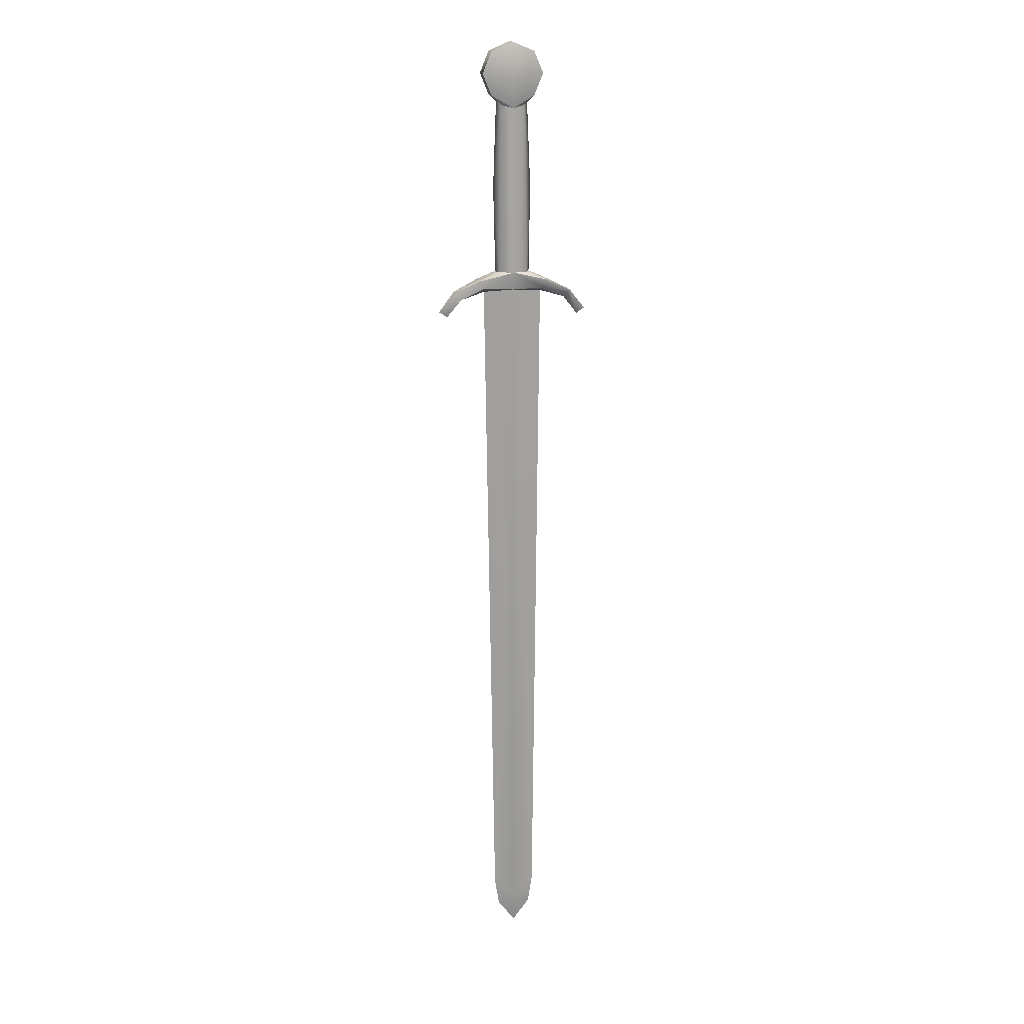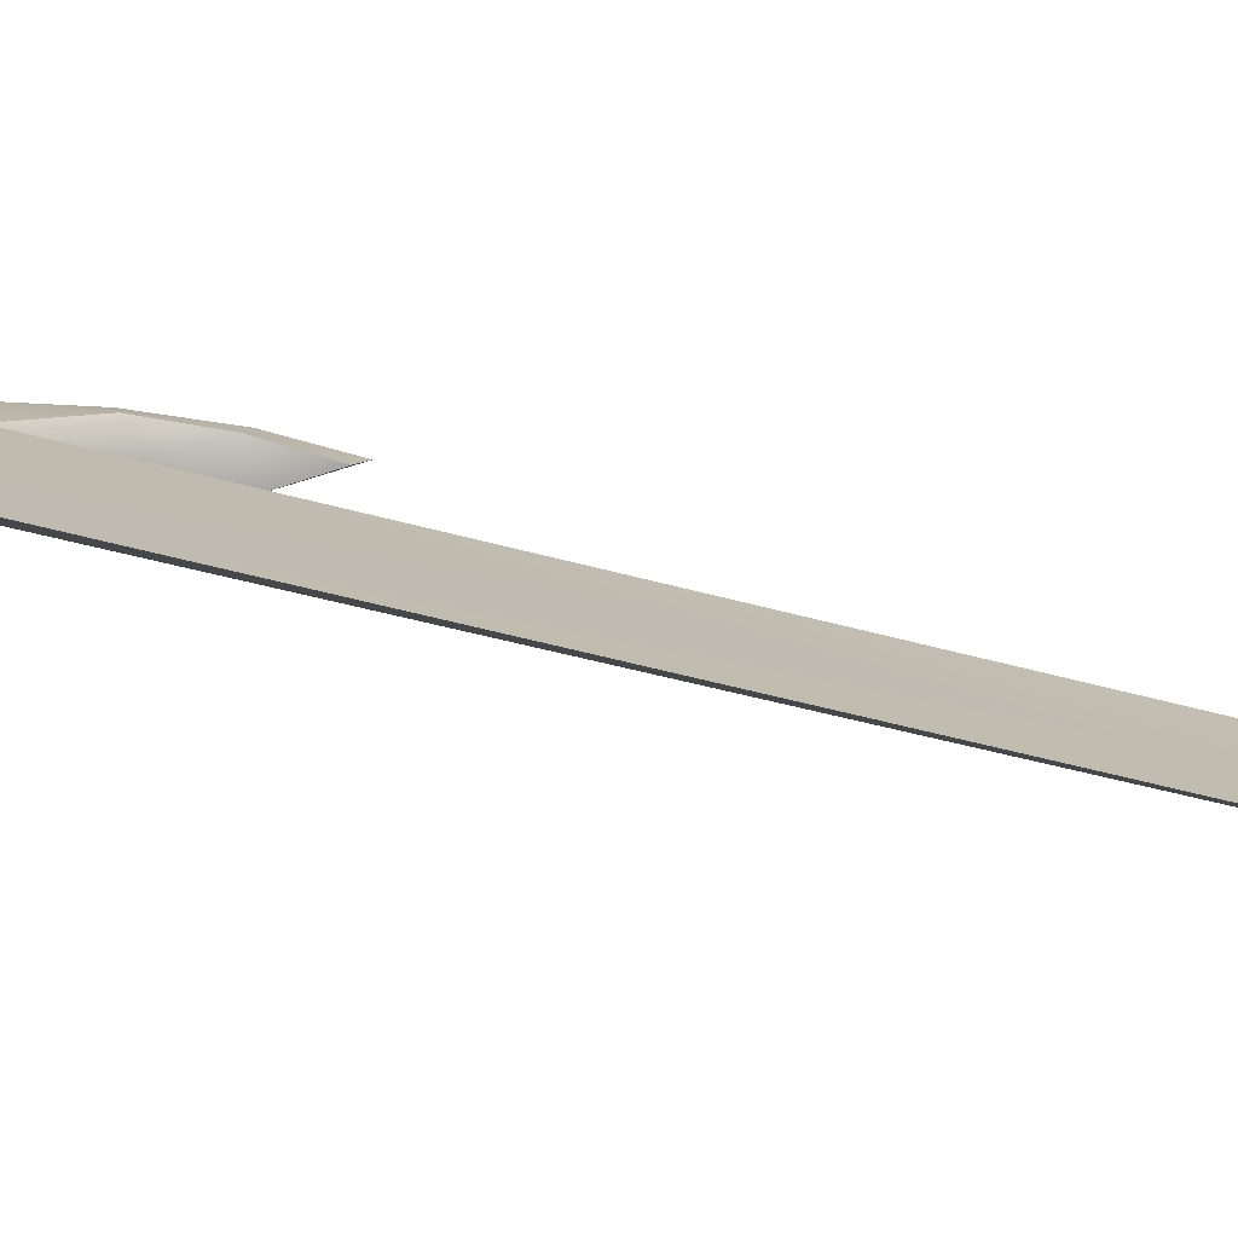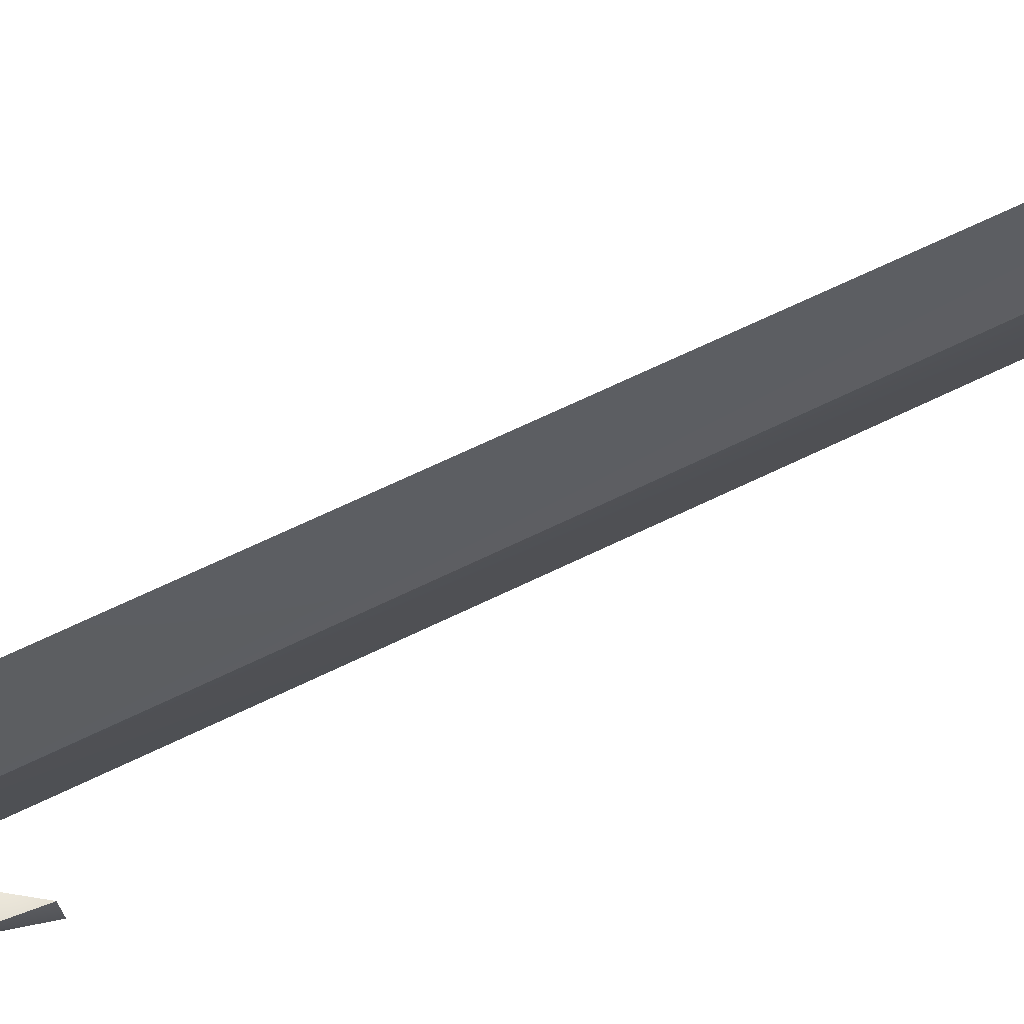
<metadata>
{"format":"obj","ext":"obj","renderer":"f3d","projection":"perspective","resolution":1024,"background":"white","views":[{"elev":16.7,"azim":-10.0,"up":"+Z"},{"elev":8.1,"azim":148.5,"up":"+Y"},{"elev":-27.9,"azim":133.6,"up":"+Y"}]}
</metadata>
<code>
o sword_23
v -0.2544 -0.07873 1.95
v -0.2544 0.07873 1.95
v 0.2535 0.07873 1.952
v 0.2535 -0.07873 1.952
v -0.2805 -0.07873 2.014
v -0.2805 0.07873 2.014
v 0.2792 0.07873 2.016
v 0.2792 -0.07873 2.016
v 0.2363 2.835e-17 1.917
v -0.0004492 0.07873 1.941
v -0.0004492 -0.07873 1.941
v -0.2371 2.835e-17 1.915
v -0.1578 2.835e-17 -3.517
v 0.01324 -0.04756 -3.663
v 0.1836 2.835e-17 -3.516
v 0.01324 0.04756 -3.663
v -0.1228 2.835e-17 -3.74
v 0.1496 2.835e-17 -3.74
v 0.01387 2.835e-17 -3.92
v -0.5462 2.835e-17 1.713
v -0.6122 2.835e-17 1.755
v 0.5464 2.835e-17 1.715
v 0.6122 2.835e-17 1.758
v 0.4831 0.04286 1.918
v 0.4831 -0.03607 1.918
v 0.4335 -0.03607 1.864
v 0.4335 0.04286 1.864
v -0.4839 -0.03607 1.915
v -0.4839 0.04286 1.915
v -0.434 0.04286 1.862
v -0.434 -0.06325 1.862
v -0.0007987 0.1033 2.084
v -0.0007987 -0.1033 2.084
v 0.1387 2.835e-17 2.084
v -0.1403 2.835e-17 2.083
v 0.112 -0.06187 2.084
v 0.112 0.06187 2.084
v -0.1136 -0.06187 2.083
v -0.1136 0.06187 2.083
v 0.2403 0.07105 3.676
v 0.1689 0.07105 3.502
v -0.004026 0.09322 3.405
v -0.1775 0.07105 3.502
v -0.2496 0.07105 3.675
v -0.1783 0.07105 3.848
v -0.005286 0.07105 3.92
v 0.1681 0.07105 3.849
v 0.2403 -0.07105 3.676
v 0.1689 -0.07105 3.502
v -0.004026 -0.09322 3.405
v -0.1775 -0.07105 3.502
v -0.2496 -0.07105 3.675
v -0.1783 -0.07105 3.848
v -0.005286 -0.07105 3.92
v 0.1681 -0.07105 3.849
v 0.1224 2.835e-17 3.466
v -0.1307 2.835e-17 3.465
v -0.09455 -0.06432 3.427
v -0.09455 0.06432 3.427
v 0.08639 0.06432 3.427
v 0.08639 -0.06432 3.427
v -0.004683 0.1446 3.673
v -0.004683 -0.1446 3.673
v 0.151 2.835e-17 2.775
v -0.156 2.835e-17 2.774
g sword_23_default
f 5 29 28
f 5 35 6
f 5 38 35
f 6 29 5
f 6 39 32
f 7 25 24
f 7 34 8
f 8 25 7
f 8 36 33
f 10 13 12
f 11 15 9
f 13 10 16
f 14 18 15
f 14 19 18
f 15 11 14
f 16 17 13
f 16 19 17
f 24 25 23
f 28 29 21
f 32 37 7
f 33 38 5
f 34 7 37
f 34 36 8
f 39 6 35
f 40 62 47
f 41 62 40
f 42 62 41
f 43 62 42
f 44 62 43
f 45 62 44
f 46 62 45
f 47 62 46
f 48 63 49
f 49 63 50
f 50 63 51
f 51 63 52
f 52 63 53
f 53 63 54
f 54 63 55
f 55 63 48
f 2 29 6
f 2 32 10
f 3 32 7
f 6 32 2
f 7 27 3
f 9 15 10
f 10 32 3
f 12 13 11
f 13 17 14
f 14 11 13
f 15 18 16
f 16 10 15
f 17 19 14
f 18 19 16
f 20 29 30
f 21 29 20
f 22 27 23
f 23 27 24
f 24 27 7
f 30 29 2
f 32 60 37
f 33 58 38
f 34 64 36
f 35 65 39
f 36 61 33
f 36 64 61
f 37 64 34
f 38 65 35
f 39 59 32
f 39 65 59
f 42 32 59
f 50 33 61
f 56 64 60
f 57 65 58
f 58 33 50
f 58 65 38
f 59 65 57
f 60 32 42
f 60 64 37
f 61 64 56
f 1 33 5
f 3 27 9
f 4 11 9
f 4 25 8
f 4 33 11
f 5 31 1
f 8 33 4
f 9 10 3
f 9 26 4
f 11 33 1
f 20 31 21
f 21 31 28
f 22 25 26
f 23 25 22
f 26 9 27
f 26 25 4
f 26 27 22
f 28 31 5
f 40 48 41
f 40 55 48
f 41 49 56
f 41 60 42
f 42 59 43
f 43 52 44
f 43 59 57
f 44 53 45
f 45 53 46
f 46 53 54
f 46 55 47
f 47 55 40
f 49 41 48
f 49 61 56
f 50 61 49
f 51 58 50
f 52 43 51
f 52 53 44
f 54 55 46
f 56 60 41
f 57 51 43
f 57 58 51
f 1 31 12
f 10 12 2
f 12 11 1
f 12 30 2
f 30 12 31
f 30 31 20

</code>
